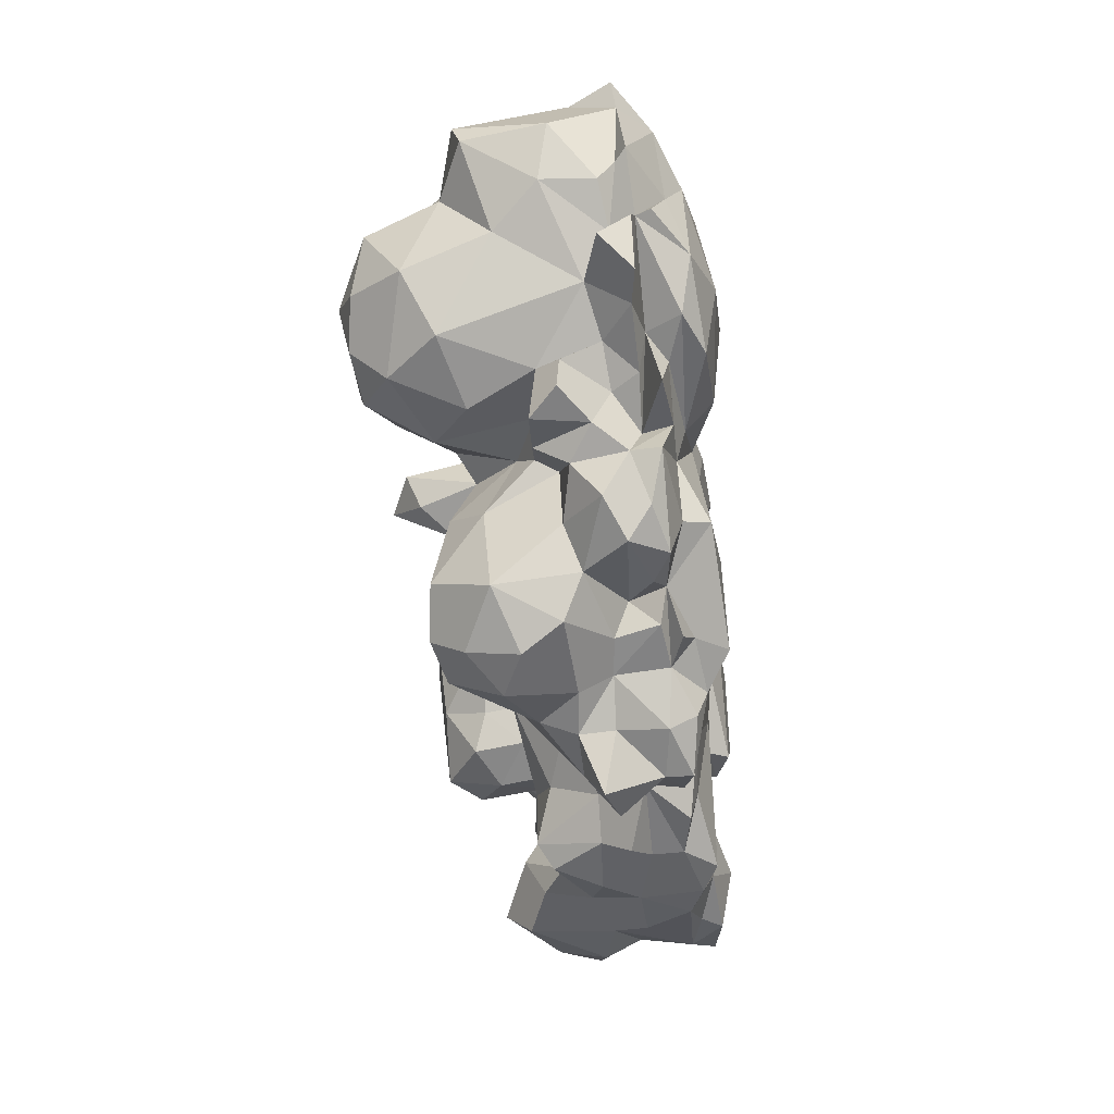
<metadata>
{"format":"obj","ext":"obj","renderer":"f3d","projection":"perspective","resolution":1024,"background":"white","views":[{"elev":-70.9,"azim":-84.6,"up":"+Z"}]}
</metadata>
<code>
g
v -0.7397 -0.004403 -0.07966
v -0.6987 -0.01156 -0.1895
v -0.7706 0.0001374 -0.02213
v -0.6762 0.005036 -0.1754
v -0.6115 -0.06336 -0.1547
v -0.6915 -0.05693 -0.02756
v -0.548 -0.08972 -0.2576
v -0.6069 -0.09283 -0.05899
v -0.5538 -0.007913 -0.3459
v -0.6195 -0.009844 -0.2903
v -0.6045 -0.01639 -0.2234
v -0.6139 -0.03988 -0.2314
v -0.585 0.02232 -0.2227
v -0.4775 -0.1258 -0.1888
v -0.5422 -0.1114 -0.001141
v -0.4717 -0.07016 -0.2941
v -0.4409 -0.01654 -0.2585
v -0.4959 3.64e-05 -0.3047
v -0.4062 -0.1012 -0.2758
v -0.3902 -0.1337 -0.07177
v -0.3957 -0.033 -0.3596
v -0.4002 -0.04629 -0.282
v -0.393 -0.002541 -0.2965
v -0.3094 -0.1108 -0.191
v -0.3137 -0.04546 -0.3093
v -0.3028 0.0008913 -0.3014
v -0.2811 -0.06361 -0.2328
v -0.2882 -0.1009 -0.009523
v -0.2332 -0.002813 -0.4178
v -0.3034 -0.02519 -0.3784
v -0.2987 0.02122 -0.3672
v -0.247 -0.04662 -0.2713
v -0.2129 -0.07558 -0.1142
v -0.1646 -0.08851 -0.3198
v -0.1578 -0.02389 -0.417
v -0.1797 -0.04613 -0.3478
v -0.06838 -0.1021 -0.2224
v -0.1202 -0.08332 -0.06472
v -0.0557 -0.0748 -0.1048
v -0.1093 0.003527 -0.3971
v -0.0883 -0.01485 -0.3629
v -0.06461 -0.07614 0.02344
v 0.02862 -0.1003 -0.3382
v 0.03241 -0.01184 -0.3777
v -0.04038 -0.001667 -0.3903
v -0.02211 -0.03244 -0.3993
v -0.0006621 -0.05014 -0.3534
v 0.1062 -0.07203 -0.2532
v -0.005832 -0.07652 0.0876
v -0.665 0.00566 0.08456
v -0.53 -0.07316 0.07131
v -0.5771 -0.02915 0.1648
v -0.5206 -0.06325 0.2114
v -0.5734 -0.0009648 0.3078
v -0.5302 -0.00495 0.216
v -0.4857 -0.02754 0.2697
v -0.4513 -0.01019 0.386
v -0.3937 -0.1077 0.06416
v -0.3897 -0.08315 0.1235
v -0.4524 -0.06499 0.2427
v -0.3954 0.01725 0.2707
v -0.4684 -0.06614 0.3677
v -0.4191 -0.01409 0.3669
v -0.3508 0.00637 0.345
v -0.3325 -0.08205 0.2253
v -0.2741 -0.05873 0.05917
v -0.3348 -0.07406 0.3563
v -0.3585 -0.0303 0.3684
v -0.2729 -0.01045 0.3825
v -0.1974 -0.04655 0.1587
v -0.272 0.004842 0.3606
v -0.2522 -0.03992 0.3511
v -0.1327 -0.09973 0.1105
v -0.1601 -0.07515 0.2221
v -0.05108 -0.05336 0.2359
v -0.1424 -0.04093 0.33
v -0.1781 -0.01905 0.4138
v -0.1422 0.0008787 0.3737
v -0.06231 -0.00429 0.3351
v -0.03167 -0.1097 0.1615
v -0.01053 -0.09325 0.1847
v -0.04842 -0.02556 0.3221
v -0.03906 -0.05742 0.3301
v 0.0001496 -0.0005893 0.4134
v 0.01679 -0.03956 0.436
v -0.7385 0.0983 -0.1589
v -0.7375 0.06557 -0.005619
v -0.7219 0.2278 -0.1412
v -0.7347 0.2394 -0.1016
v -0.6604 0.03297 -0.2073
v -0.668 0.1182 -0.212
v -0.6793 0.1735 0.01104
v -0.634 0.2675 -0.1223
v -0.6315 0.2645 -0.0539
v -0.6026 0.04084 -0.3148
v -0.5233 0.06519 -0.2568
v -0.6007 0.1909 -0.2224
v -0.5988 0.1961 0.03753
v -0.5615 0.3269 -0.2463
v -0.5905 0.3855 -0.1184
v -0.5641 0.3519 0.0002821
v -0.4739 0.2824 -0.2949
v -0.5191 0.4082 -0.1918
v -0.5252 0.4108 -0.03943
v -0.4845 0.4357 -0.1233
v -0.4369 0.04627 -0.2703
v -0.4042 0.1156 -0.3694
v -0.425 0.1099 -0.3058
v -0.4083 0.1457 -0.2827
v -0.4102 0.3614 -0.267
v -0.4395 0.4182 -0.21
v -0.4473 0.4221 -0.005998
v -0.3412 0.0715 -0.3524
v -0.3654 0.03958 -0.2881
v -0.357 0.1598 -0.3635
v -0.2997 0.1606 -0.3131
v -0.3251 0.1564 -0.2458
v -0.3579 0.2501 -0.2845
v -0.353 0.4081 -0.1881
v -0.3683 0.4061 0.008215
v -0.3386 0.4204 -0.1069
v -0.2541 0.06552 -0.4236
v -0.2836 0.1081 -0.3526
v -0.2648 0.1611 -0.2579
v -0.2461 0.1259 -0.267
v -0.2979 0.3059 -0.2315
v -0.2475 0.1896 -0.1966
v -0.2482 0.2839 -0.1267
v -0.296 0.1794 0.04685
v -0.2555 0.2836 -0.03556
v -0.2847 0.3712 -0.07909
v -0.1864 0.03494 -0.4333
v -0.1989 0.1257 -0.3668
v -0.1391 0.2349 -0.4323
v -0.1999 0.2421 -0.2914
v -0.1988 0.2581 -0.1371
v -0.1832 0.2367 -0.04263
v -0.1687 0.2989 -0.216
v -0.06142 0.04203 -0.339
v -0.1373 0.1026 -0.4073
v -0.07837 0.1359 -0.4441
v -0.1174 0.3274 -0.3441
v -0.07503 0.2766 -0.1266
v -0.0746 0.2675 -0.02787
v -0.05799 0.3388 -0.2285
v -0.02181 0.06736 -0.3817
v -0.03999 0.2001 -0.4583
v -0.04722 0.2369 -0.09581
v 0.02141 0.2344 -0.1472
v -0.04021 0.2818 -0.4318
v -0.037 0.3352 -0.372
v 0.05383 0.2893 -0.2534
v 0.02358 0.2461 -0.008782
v -0.7213 0.01392 0.06521
v -0.5915 0.0514 0.1551
v -0.5837 0.1225 0.1581
v -0.5505 0.2062 0.06698
v -0.4962 0.05149 0.2368
v -0.5412 0.07483 0.1923
v -0.5218 0.03879 0.2752
v -0.4968 0.03415 0.358
v -0.4738 0.1916 0.2529
v -0.5288 0.2183 0.207
v -0.5147 0.2773 0.07375
v -0.4571 0.06638 0.2945
v -0.425 0.03398 0.3358
v -0.3802 0.08159 0.4149
v -0.446 0.1869 0.3732
v -0.4137 0.1741 0.4042
v -0.4265 0.2479 0.1877
v -0.4358 0.2845 0.1183
v -0.4178 0.2496 0.3428
v -0.3014 0.198 0.07603
v -0.3653 0.2738 0.1118
v -0.3561 0.1927 0.4041
v -0.3417 0.2576 0.3406
v -0.2868 0.06906 0.3976
v -0.2265 0.03617 0.4203
v -0.2396 0.1536 0.1976
v -0.2524 0.1565 0.325
v -0.2738 0.1199 0.3985
v -0.2678 0.202 0.1963
v -0.2957 0.2544 0.2208
v -0.2983 0.3196 0.02458
v -0.1668 0.1476 0.2651
v -0.1706 0.1528 0.38
v -0.1561 0.08395 0.4199
v -0.1917 0.2129 0.03623
v -0.2028 0.1988 0.1249
v -0.167 0.1773 0.1844
v -0.1577 0.2764 0.1341
v -0.2034 0.2525 0.1127
v -0.1563 0.2612 0.2272
v -0.1096 0.1216 0.2819
v -0.1118 0.03865 0.3698
v -0.1275 0.1542 0.2142
v -0.09936 0.2379 0.02199
v -0.1401 0.2647 0.0609
v -0.1021 0.368 0.08044
v -0.1129 0.2748 0.2301
v -0.1222 0.328 0.1907
v -0.1399 0.3905 0.1334
v -0.06998 0.4213 0.1512
v -0.06038 0.08261 0.3039
v -0.04561 0.05803 0.3737
v -0.05781 0.157 0.2462
v -0.0481 0.1909 0.3205
v 0.02847 0.1121 0.4299
v -0.001247 0.2464 0.0699
v -0.05258 0.2107 0.2223
v -0.04822 0.3152 0.06485
v -0.003391 0.2711 0.1345
v -0.02123 0.2943 0.1861
v -0.02282 0.2638 0.2258
v 0.09001 -0.06295 -0.3474
v 0.1116 -0.001409 -0.4188
v 0.1036 -0.04406 -0.3973
v 0.1879 -0.07911 0.002334
v 0.1911 -0.03119 -0.4157
v 0.1973 -0.04496 -0.2638
v 0.2374 -0.06782 -0.1154
v 0.2381 -0.01691 -0.3529
v 0.1918 0.01033 -0.4091
v 0.3423 -0.09997 -0.02884
v 0.315 -0.02399 -0.302
v 0.3826 -0.0101 -0.2787
v 0.2986 -0.03801 -0.2544
v 0.3262 -0.06767 -0.04228
v 0.4257 -0.06051 -0.2511
v 0.4489 -0.06403 -0.07639
v 0.4005 -0.07896 0.02184
v 0.426 -0.06576 0.08451
v 0.473 -0.03604 -0.2398
v 0.5262 -0.01364 -0.2061
v 0.5388 -0.08817 -0.06097
v 0.501 -0.05566 -0.1411
v 0.592 -0.08305 0.0161
v 0.5859 -0.03202 -0.1242
v 0.6031 -0.06476 -0.1231
v 0.6604 -0.01413 -0.07301
v 0.6879 -0.05244 -0.03711
v 0.09942 -0.06292 0.2933
v 0.09922 -0.03942 0.3739
v 0.07002 -0.01134 0.4543
v 0.1386 -0.01202 0.4458
v 0.1693 -0.1022 0.081
v 0.1281 -0.07329 0.1904
v 0.2312 -0.04669 0.245
v 0.1565 -0.03587 0.2718
v 0.2437 -0.06744 0.2132
v 0.2462 -0.03212 0.3224
v 0.2416 0.002551 0.309
v 0.2106 9.436e-05 0.4085
v 0.2594 -0.01207 0.3245
v 0.2074 -0.03883 0.3902
v 0.2846 -0.1114 0.158
v 0.3498 -0.07081 0.3286
v 0.336 -0.02426 0.3782
v 0.3346 0.01164 0.3625
v 0.369 -0.1064 0.05142
v 0.3634 -0.08656 0.2052
v 0.4073 -0.01228 0.3198
v 0.4216 0.001857 0.2699
v 0.3839 -0.002152 0.3595
v 0.4902 -0.07764 0.2233
v 0.5376 -0.06023 0.07232
v 0.4766 -0.03235 0.1824
v 0.4455 -0.03212 0.3334
v 0.5457 -0.03916 0.1519
v 0.517 -0.06152 0.1751
v 0.5071 0.005221 0.226
v 0.5962 -0.008517 0.154
v 0.5027 -0.0001614 0.2858
v 0.6224 -0.03104 0.1577
v 0.6682 -0.03084 0.08083
v 0.03835 0.07293 -0.3749
v 0.04837 0.1261 -0.4055
v 0.03205 0.233 -0.4327
v 0.1086 0.1889 -0.3618
v 0.05135 0.2484 -0.1907
v 0.03568 0.3173 -0.3553
v 0.1167 0.07662 -0.3959
v 0.1166 0.1326 -0.4
v 0.2036 0.1306 -0.3593
v 0.1713 0.1527 -0.1993
v 0.1123 0.228 -0.2841
v 0.1384 0.2184 -0.1875
v 0.1826 0.2418 -0.1082
v 0.1591 0.252 -0.05194
v 0.1934 0.1012 -0.4494
v 0.2493 0.08141 -0.4106
v 0.2487 0.04095 -0.3073
v 0.2107 0.1212 -0.2796
v 0.2943 0.1912 -0.1894
v 0.2805 0.2347 -0.03839
v 0.2309 0.246 -0.004182
v 0.2368 0.2943 -0.003504
v 0.2843 0.1155 -0.2542
v 0.3415 0.2178 -0.1167
v 0.2903 0.315 -0.03618
v 0.3477 0.07106 -0.3292
v 0.383 0.03987 -0.2774
v 0.3546 0.1171 -0.2811
v 0.3729 0.2198 -0.2274
v 0.4088 0.1955 -0.2496
v 0.3493 0.2069 -0.03088
v 0.3937 0.2048 0.02141
v 0.4437 0.2001 0.001275
v 0.3597 0.2798 -0.02624
v 0.3613 0.3673 0.009678
v 0.4794 0.06409 -0.234
v 0.4432 0.1222 -0.2545
v 0.4127 0.2275 -0.09922
v 0.4696 0.1862 -0.1302
v 0.5008 0.2534 -0.03529
v 0.5676 0.05855 -0.1722
v 0.5064 0.1424 -0.1689
v 0.5164 0.2206 -0.1189
v 0.5983 0.1125 -0.1171
v 0.6529 0.07112 -0.05565
v 0.5932 0.2511 -0.1036
v 0.6778 0.2098 -0.03112
v 0.5968 0.2945 -0.04167
v 0.6775 0.04136 0.02639
v 0.6804 0.1325 -0.05711
v 0.7281 0.1431 0.01778
v 0.06313 0.03315 0.468
v 0.03327 0.1289 0.3615
v 0.06288 0.2302 0.166
v 0.037 0.2068 0.2775
v 0.09944 0.1837 0.3183
v 0.1158 0.2835 0.04586
v 0.03256 0.2681 0.1044
v 0.02466 0.2696 0.2173
v 0.1437 0.1072 0.3789
v 0.1645 0.03439 0.4406
v 0.1698 0.1193 0.2679
v 0.2146 0.1085 0.396
v 0.117 0.2659 0.1133
v 0.1711 0.2258 0.201
v 0.1765 0.3264 0.1804
v 0.178 0.3681 0.1061
v 0.2208 0.09602 0.3315
v 0.2426 0.04921 0.4123
v 0.228 0.1364 0.2302
v 0.2562 0.1402 0.2923
v 0.2442 0.1947 0.2147
v 0.2509 0.3632 0.04329
v 0.216 0.3761 0.1387
v 0.2888 0.09348 0.3237
v 0.2782 0.03321 0.3489
v 0.3493 0.1283 0.3664
v 0.2807 0.1917 0.299
v 0.283 0.2763 0.2099
v 0.3359 0.3429 0.1706
v 0.4014 0.09078 0.4221
v 0.3573 0.2479 0.2964
v 0.4088 0.3181 0.02886
v 0.4116 0.2679 0.115
v 0.3552 0.2788 0.1881
v 0.4304 0.2802 0.1952
v 0.4466 0.0272 0.2565
v 0.433 0.04887 0.3611
v 0.4832 0.1476 0.1911
v 0.4346 0.1168 0.3658
v 0.5254 0.19 0.05762
v 0.4515 0.2228 0.1068
v 0.5163 0.2114 0.175
v 0.4472 0.2028 0.2844
v 0.4824 0.2475 0.2378
v 0.5255 0.1075 0.1521
v 0.6137 0.1055 0.1576
v 0.5244 0.242 0.02398
v 0.5408 0.1961 0.1214
v 0.6077 0.04467 0.1328
v 0.5668 0.181 0.09426
v 0.5941 0.2219 0.07448
v 0.6727 0.03705 0.07694
v 0.673 0.1085 0.1146
v 0.6732 0.2025 0.0779
g
f 1 2 6
f 1 4 2
f 6 2 5
f 6 3 1
f 5 2 11
f 5 11 12
f 4 13 11 2
f 11 7 12
f 5 7 8
f 8 6 5
f 14 8 7
f 15 8 14
f 11 16 7
f 11 10 9
f 11 17 16
f 17 11 9 18
f 14 7 19
f 20 15 14
f 16 19 7
f 16 17 22
f 17 18 23
f 17 21 22
f 24 14 19
f 20 14 24
f 21 26 25
f 25 22 21
f 22 27 16
f 26 21 17
f 26 17 23
f 24 19 27
f 28 20 24
f 31 30 25
f 30 31 29
f 26 31 25
f 32 22 25
f 32 25 30
f 27 22 32
f 27 33 24
f 33 28 24
f 30 29 35
f 36 30 35
f 32 30 36
f 33 27 32
f 33 32 34
f 33 34 37
f 41 35 40
f 38 33 39
f 37 34 43
f 41 47 43 34
f 47 41 46
f 41 44 46
f 44 41 45
f 48 39 37
f 49 38 39
f 51 6 8
f 51 8 15
f 52 50 6 51
f 53 52 51
f 55 52 53
f 57 54 56
f 58 15 20
f 59 51 15 58
f 60 53 51 59
f 60 56 53
f 62 56 60
f 63 57 56
f 62 63 56
f 66 59 58
f 65 60 59
f 62 60 65
f 67 62 65
f 63 62 67
f 63 68 64
f 63 64 61
f 68 69 64
f 28 58 20
f 66 58 28
f 33 66 28
f 70 65 59 66
f 69 68 67
f 69 71 64
f 72 69 67
f 73 70 66
f 76 70 75
f 70 73 74
f 76 65 70
f 76 72 65
f 69 72 77
f 77 72 76
f 69 77 78 71
f 42 66 33
f 73 66 42
f 74 75 70
f 78 77 76
f 80 73 42
f 80 74 73
f 42 49 80
f 75 74 80
f 81 75 80
f 49 81 80
f 82 79 76
f 79 82 85
f 85 84 79
f 87 1 3
f 87 86 1
f 89 86 87
f 4 1 86 90
f 86 91 90
f 86 88 91
f 92 89 87
f 89 94 93 88
f 94 89 92
f 10 95 9
f 95 10 11
f 95 11 13
f 13 96 95
f 90 13 4
f 91 96 13
f 88 97 91
f 97 96 91
f 93 97 88
f 93 99 97
f 94 92 98
f 100 99 93
f 101 100 93 94
f 95 96 9
f 97 102 96
f 99 102 97
f 100 103 99
f 101 104 100
f 18 106 23
f 109 108 106
f 102 109 96
f 99 110 102
f 103 111 110 99
f 105 111 103
f 104 112 105
f 106 114 23
f 115 116 113
f 108 114 106
f 108 109 115 107
f 108 107 113 114
f 109 117 116
f 109 116 115
f 102 118 109
f 110 118 102
f 111 119 110
f 105 121 119 111
f 112 120 121 105
f 26 114 113 31
f 113 123 31
f 123 122 31
f 116 124 125
f 118 126 117 109
f 116 117 124
f 117 127 124
f 126 127 117
f 126 128 127
f 110 126 118
f 119 126 110
f 119 131 126
f 126 131 128
f 131 130 128
f 121 131 119
f 121 120 131
f 29 31 122 132
f 123 133 122
f 125 133 123
f 124 135 125
f 135 134 133 125
f 127 135 124
f 128 136 127
f 138 135 127
f 137 130 129
f 130 137 136 128
f 132 40 35
f 132 139 40
f 122 140 132
f 133 140 122
f 140 139 132
f 134 141 140
f 134 140 133
f 135 142 134
f 135 138 142
f 136 143 138
f 137 144 143 136
f 138 145 142
f 41 139 45
f 139 146 45
f 146 140 141
f 140 146 139
f 134 150 147
f 142 151 150 134
f 143 148 149
f 144 148 143
f 144 153 148
f 142 145 151
f 145 143 152
f 154 3 6
f 50 154 6
f 92 87 154
f 155 50 52
f 50 155 98
f 98 92 50
f 156 98 155
f 157 98 156
f 101 94 98
f 55 155 52
f 159 55 158
f 54 160 56
f 160 55 56
f 54 161 160
f 161 54 57
f 159 156 155
f 162 159 158 160
f 163 156 159
f 156 163 157
f 164 98 157
f 163 164 157
f 101 98 164
f 112 104 101
f 161 165 160
f 161 166 165
f 166 57 63
f 61 166 63
f 165 162 160
f 168 165 166
f 169 168 167
f 168 162 165
f 163 170 171 164
f 172 170 162
f 172 162 168
f 171 101 164
f 112 101 171
f 64 166 61
f 175 169 167
f 169 175 168
f 170 174 171
f 172 176 174 170
f 176 172 168 175
f 120 171 174
f 120 112 171
f 177 167 64
f 178 177 71
f 181 177 178
f 182 183 180 179
f 183 176 180
f 175 181 176
f 181 175 167
f 184 174 173
f 130 184 129
f 174 183 173
f 183 182 173
f 176 183 174
f 184 120 174
f 120 184 131
f 131 184 130
f 178 71 78
f 181 186 180
f 187 181 178
f 181 187 186
f 129 188 137
f 173 189 188 129
f 182 179 189 173
f 180 186 185
f 192 188 189
f 193 191 190
f 187 178 78 195
f 185 194 196 179
f 186 194 185
f 194 186 195
f 186 187 195
f 188 197 137
f 190 179 196
f 193 190 196
f 190 191 189
f 198 197 188
f 197 144 137
f 192 198 188
f 192 191 198
f 193 201 191
f 191 202 198
f 202 199 198
f 203 199 202
f 203 202 201
f 195 204 194
f 205 195 79
f 195 205 204
f 84 205 79
f 194 206 196
f 209 153 197
f 210 196 206
f 207 206 204
f 198 209 197
f 199 211 209 198
f 197 153 144
f 200 193 210
f 200 213 201
f 210 214 213
f 214 210 206
f 199 203 211
f 211 203 212
f 203 201 213
f 203 213 212
f 47 215 43
f 47 44 215
f 44 217 215
f 48 37 43
f 215 217 219
f 217 216 219
f 215 48 43
f 221 39 48 220
f 218 49 39 221
f 223 222 219
f 220 48 215 219
f 221 220 227
f 218 228 224
f 228 218 221
f 227 226 229
f 226 227 225
f 221 227 229
f 230 221 229
f 232 228 230
f 236 230 233
f 235 230 236
f 236 239 235
f 238 236 234
f 238 234 240
f 241 235 239
f 241 237 235
f 238 240 239
f 240 241 239
f 49 242 81
f 242 75 81
f 243 83 242
f 244 84 85
f 246 49 218
f 247 49 246
f 247 242 49
f 249 243 242
f 244 85 243
f 248 249 242
f 251 249 248
f 255 243 251
f 251 243 249
f 253 254 252
f 254 255 251
f 254 253 255
f 245 243 255
f 255 253 245
f 224 246 218
f 256 246 224
f 256 247 246
f 251 248 250
f 251 250 257
f 254 259 252
f 259 254 258
f 260 256 224
f 261 250 256
f 228 231 224
f 228 232 231
f 231 260 224
f 257 250 261
f 258 254 257
f 258 264 259
f 264 258 257
f 262 264 257
f 266 232 230
f 232 260 231
f 232 261 260
f 261 232 265
f 257 261 265
f 268 257 265
f 263 268 267
f 262 268 263
f 267 268 265
f 268 262 257
f 264 262 263
f 266 230 235
f 265 232 270
f 267 270 269
f 269 271 267
f 271 269 272
f 273 263 267 271
f 269 266 237
f 269 270 266
f 274 272 269
f 274 269 237
f 275 237 241
f 45 276 44
f 276 146 141 277
f 147 278 277 141
f 278 279 277
f 150 278 147
f 151 281 278 150
f 278 281 279
f 149 280 152
f 143 149 152
f 281 145 152
f 145 281 151
f 276 282 216
f 276 283 282
f 277 283 276
f 279 283 277
f 152 286 281
f 281 286 279
f 286 280 287
f 280 286 152
f 280 288 287
f 153 289 149
f 216 223 219
f 291 292 223
f 292 220 222
f 283 290 282
f 283 284 290
f 284 293 292
f 286 287 284 279
f 284 287 293
f 287 285 293
f 289 296 295
f 292 225 220
f 291 284 292
f 293 298 292
f 285 298 293
f 285 294 298
f 288 299 294
f 295 299 288
f 297 295 296
f 297 300 295
f 292 302 226
f 298 303 301 292
f 298 304 303
f 294 304 298
f 294 299 304
f 295 306 299
f 295 309 306
f 300 310 309
f 302 233 226
f 311 233 302
f 303 312 311 302
f 305 312 303
f 299 313 305 304
f 308 313 306
f 306 313 299
f 315 314 308
f 234 233 311
f 311 316 234
f 312 317 311
f 305 317 312
f 314 318 317 305
f 315 318 314
f 316 319 240 234
f 317 319 316
f 318 321 319 317
f 315 323 321 318
f 321 323 322
f 320 240 319
f 320 324 240
f 325 320 319
f 321 325 319
f 322 325 321
f 322 326 325
f 327 84 244
f 208 205 327
f 331 207 328
f 207 331 330
f 209 332 153
f 212 329 333 209
f 333 332 209
f 213 334 212
f 334 214 206 330
f 334 330 329
f 327 244 245
f 336 327 245
f 336 335 327
f 208 335 331
f 335 208 327
f 330 331 329
f 153 332 289
f 329 339 333
f 333 339 332
f 342 332 339
f 253 336 245
f 344 336 253
f 346 337 343
f 337 346 345
f 335 343 337
f 335 338 343
f 338 335 336
f 347 331 337 345
f 331 347 340
f 332 296 289
f 332 297 296
f 341 339 340
f 342 348 332
f 341 349 342
f 344 253 252 351
f 350 343 351
f 259 351 252
f 343 338 344
f 343 350 346
f 353 347 345 346
f 354 341 347
f 354 347 353
f 348 300 297
f 342 349 348
f 355 341 354
f 341 355 349
f 263 259 264
f 352 351 259
f 356 352 259
f 357 353 350 352
f 309 358 307
f 357 354 353
f 354 357 360
f 348 310 300
f 310 358 309
f 349 355 310 348
f 358 355 359
f 355 354 360
f 362 363 263
f 363 259 263
f 356 259 363
f 364 365 363
f 356 365 352
f 365 356 363
f 307 308 306
f 307 366 308
f 307 367 366
f 365 357 352
f 357 365 369
f 369 365 364
f 307 359 367
f 360 361 359
f 359 361 368 367
f 370 357 369
f 357 370 361
f 362 273 271
f 371 364 362 271
f 308 373 315
f 373 308 366
f 367 374 366
f 368 374 367
f 368 370 364
f 368 364 371
f 374 368 371
f 370 369 364
f 361 370 368
f 271 272 375 371
f 372 371 375
f 376 374 372
f 374 371 372
f 374 376 377 366
f 323 373 377
f 373 323 315
f 322 323 377
f 324 275 240
f 378 375 272 275
f 325 326 324
f 379 372 375
f 326 379 378
f 377 380 322
f 380 372 379
f 380 379 326
f 380 326 322
f 5 12 7
f 16 27 19
f 32 36 34
f 39 33 37
f 41 36 35
f 36 41 34
f 42 33 38
f 56 55 53
f 68 63 67
f 72 67 65
f 79 78 76
f 42 38 49
f 82 76 75
f 82 75 83
f 89 88 86
f 90 91 13
f 96 18 9
f 100 105 103
f 100 104 105
f 96 106 18
f 96 109 106
f 23 114 26
f 107 115 113
f 116 123 113
f 116 125 123
f 29 132 35
f 138 127 136
f 139 41 40
f 145 138 143
f 134 147 141
f 3 154 87
f 92 154 50
f 159 155 55
f 55 160 158
f 162 163 159
f 161 57 166
f 168 166 167
f 170 163 162
f 64 167 166
f 177 64 71
f 181 167 177
f 180 176 181
f 129 184 173
f 180 185 179
f 179 190 189
f 191 192 189
f 195 78 79
f 193 200 201
f 201 202 191
f 206 194 204
f 205 208 204
f 210 193 196
f 211 212 209
f 213 200 210
f 47 46 44
f 216 217 44
f 220 219 222
f 227 220 225
f 230 228 221
f 226 233 229
f 230 229 233
f 234 236 233
f 236 238 239
f 242 83 75
f 243 82 83
f 243 85 82
f 250 242 247
f 248 242 250
f 245 244 243
f 250 247 256
f 254 251 257
f 261 256 260
f 237 266 235
f 270 232 266
f 267 265 270
f 240 275 241
f 275 274 237
f 274 275 272
f 146 276 45
f 276 216 44
f 148 153 149
f 216 282 223
f 283 279 284
f 149 288 280
f 149 289 288
f 223 282 290
f 291 223 290
f 223 292 222
f 290 284 291
f 287 288 285
f 288 294 285
f 289 295 288
f 225 292 226
f 292 301 302
f 301 303 302
f 304 305 303
f 309 295 300
f 306 309 307
f 305 313 314
f 313 308 314
f 311 317 316
f 320 325 324
f 327 205 84
f 208 328 204
f 328 207 204
f 207 330 206
f 214 334 213
f 212 334 329
f 328 208 331
f 337 331 335
f 339 329 340
f 329 331 340
f 342 339 341
f 338 336 344
f 341 340 347
f 332 348 297
f 343 344 351
f 352 350 351
f 353 346 350
f 359 355 360
f 360 357 361
f 310 355 358
f 362 364 363
f 358 359 307
f 263 273 362
f 377 373 366
f 372 377 376
f 324 378 275
f 379 375 378
f 324 326 378
f 380 377 372

</code>
